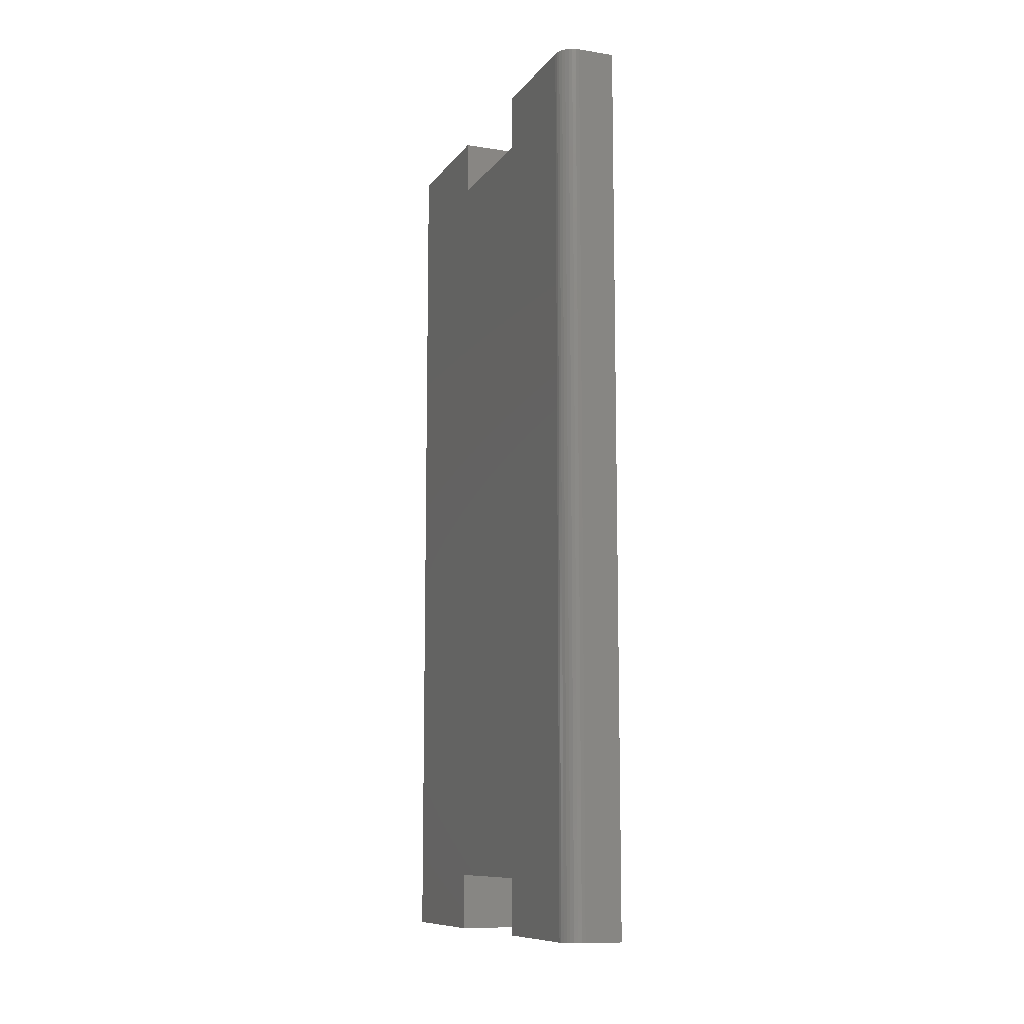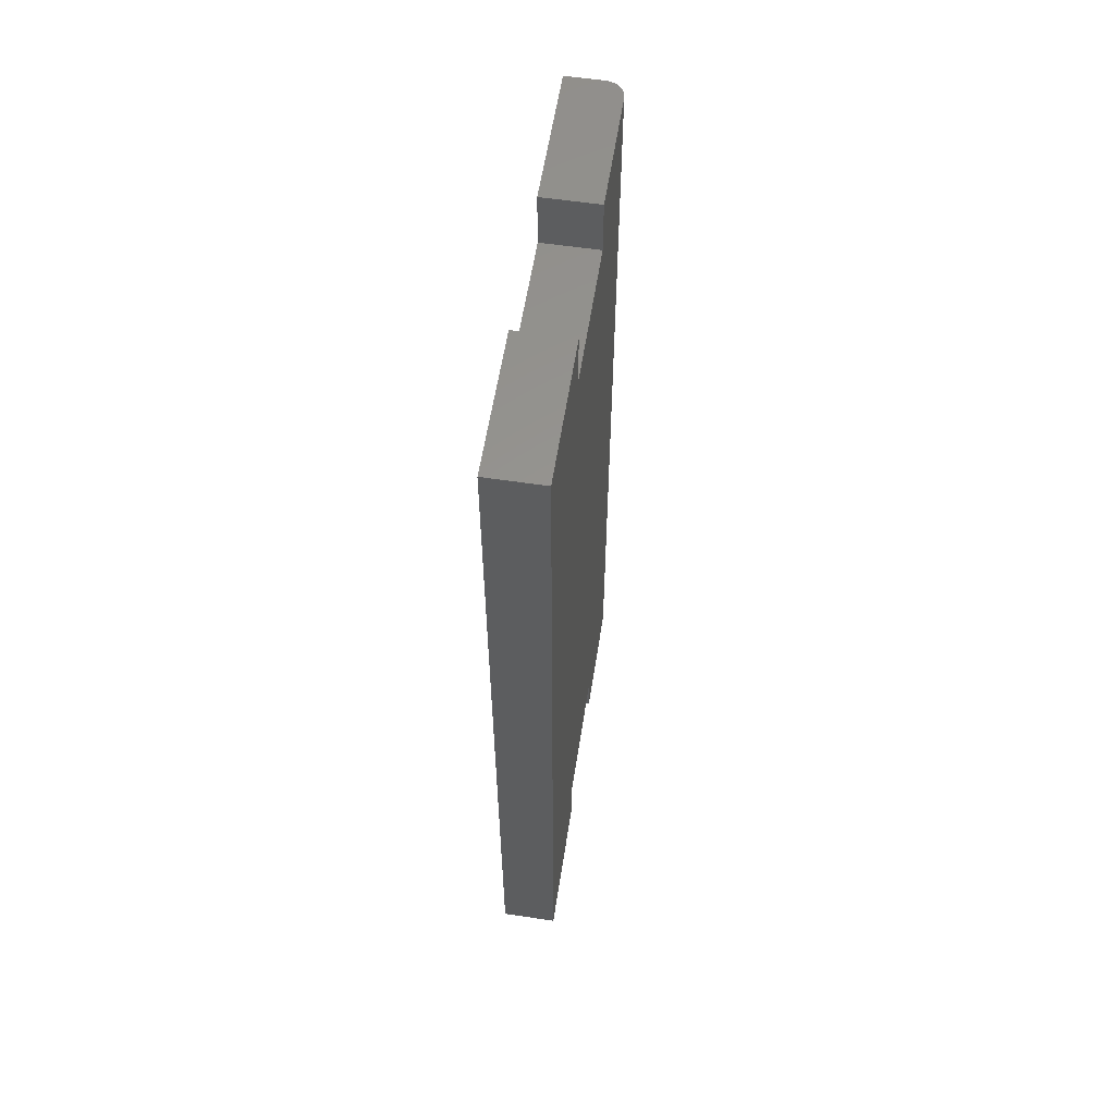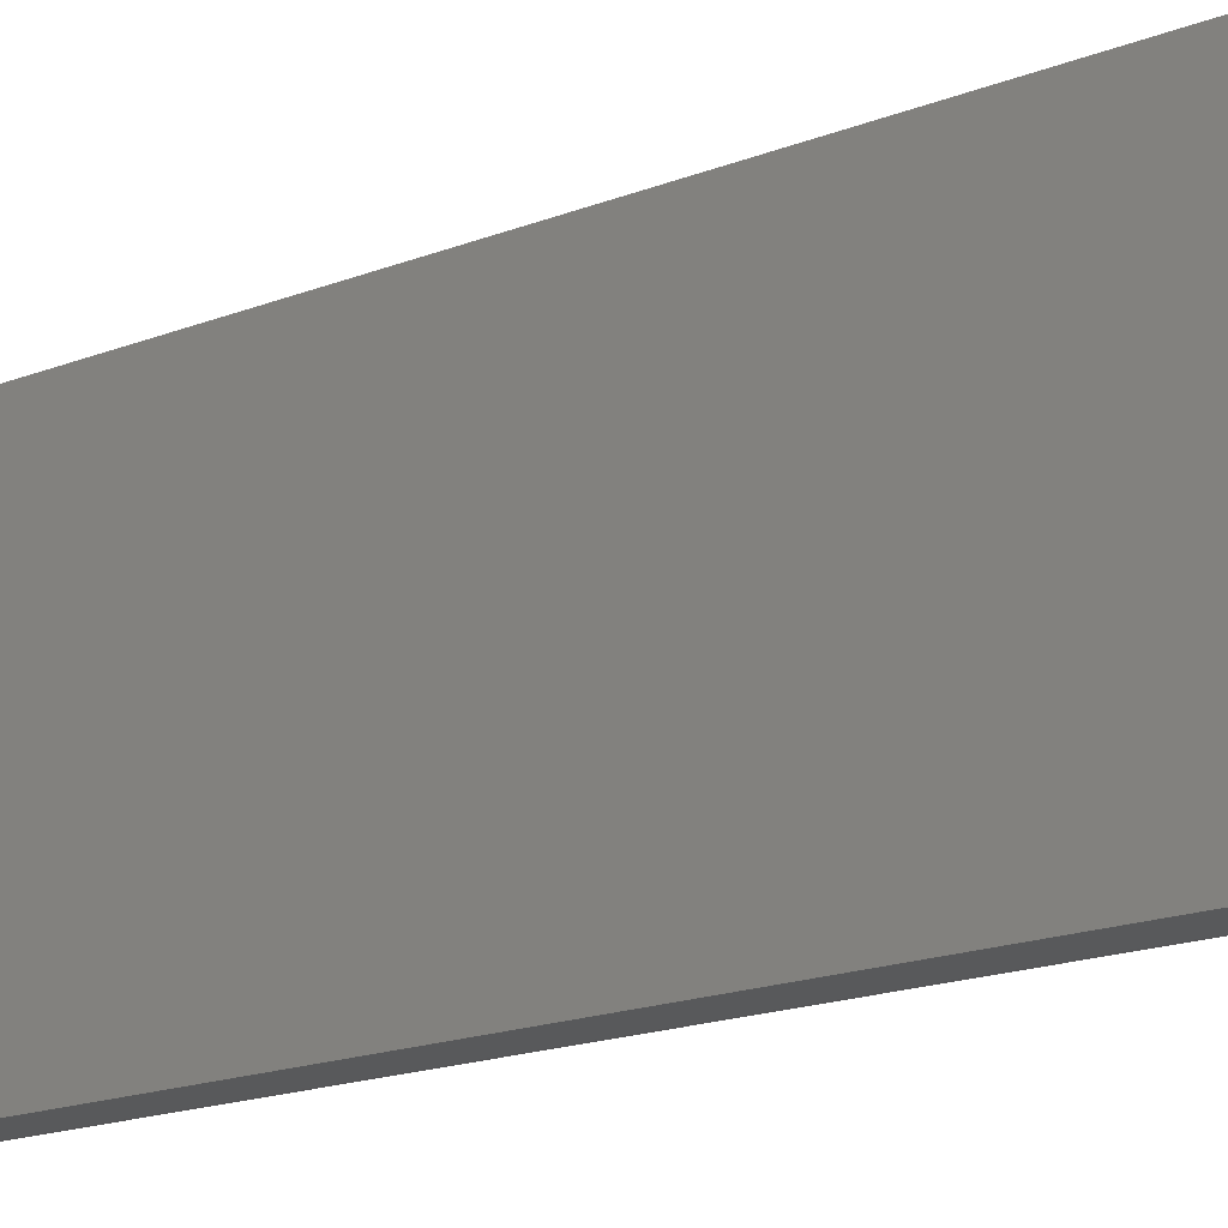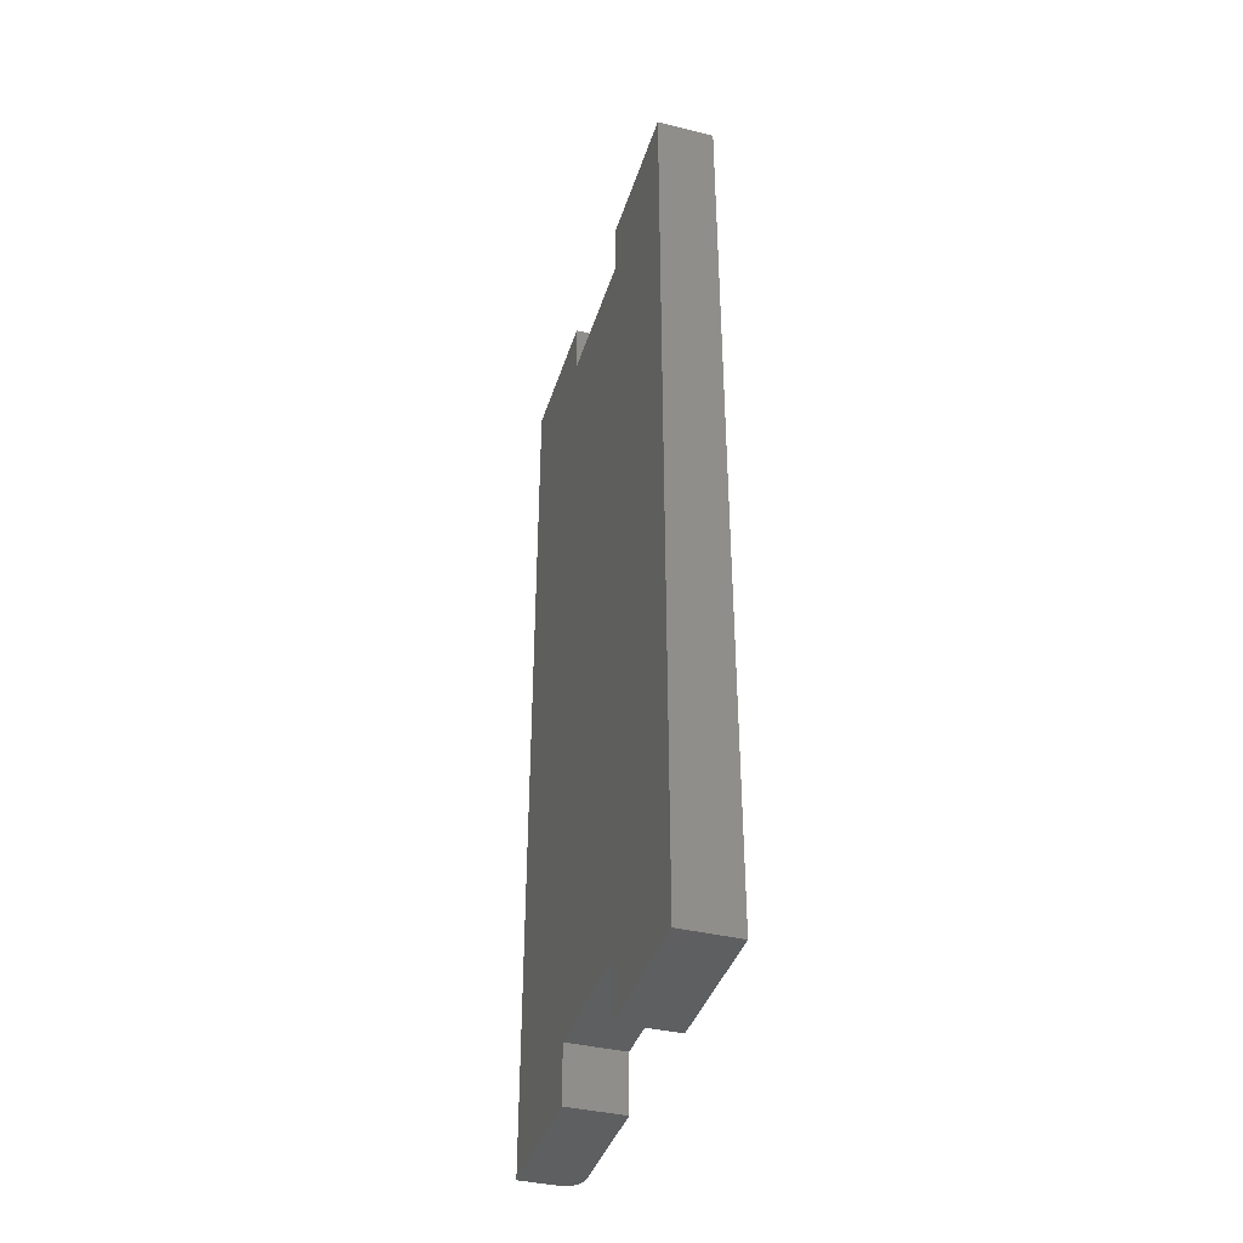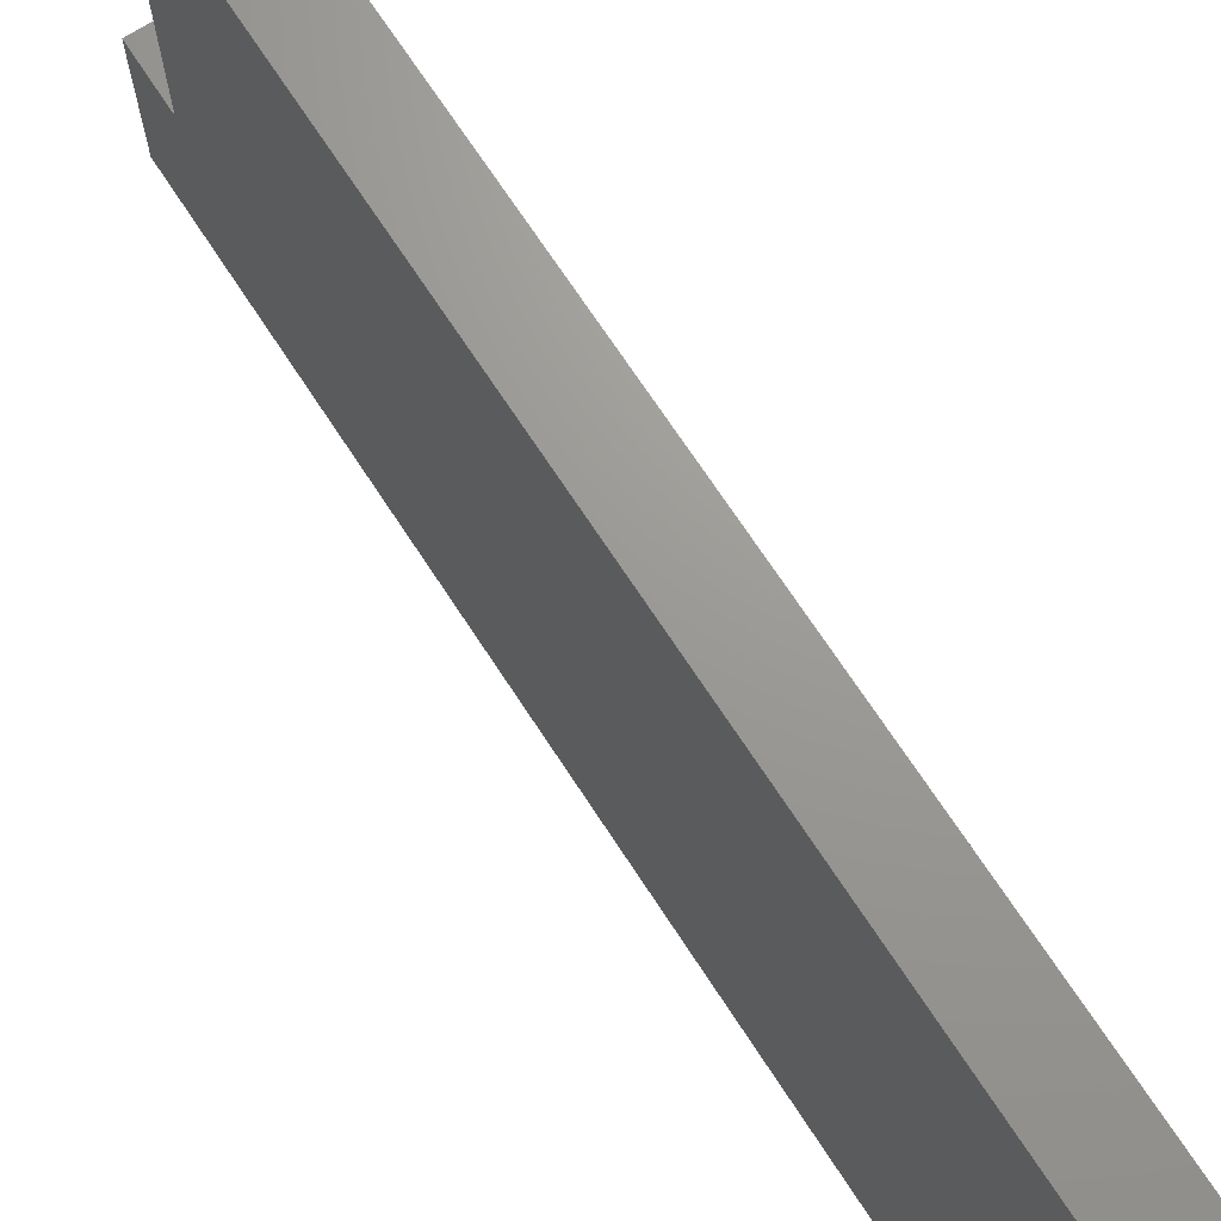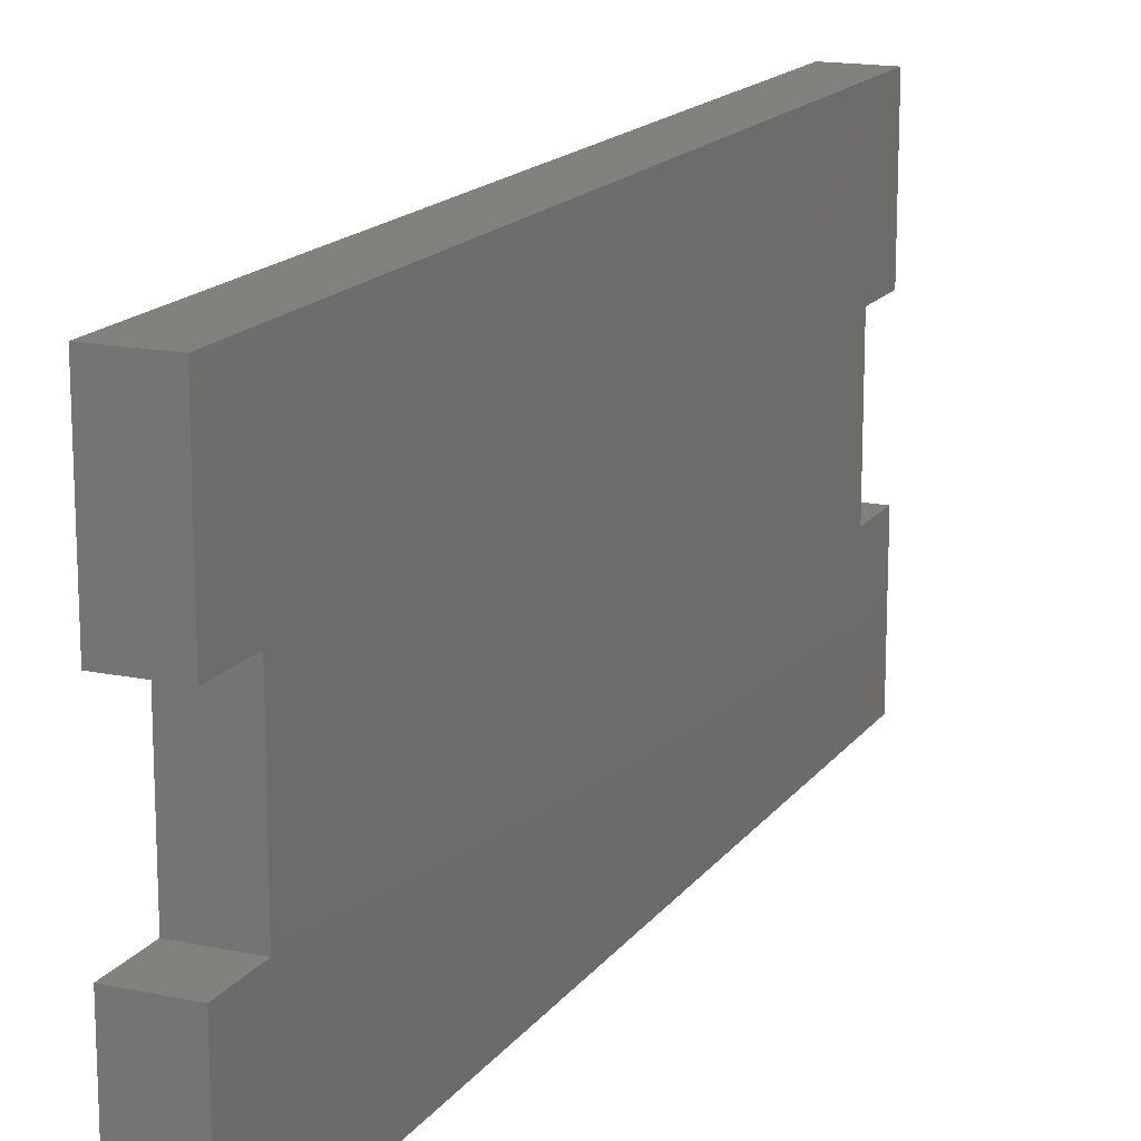
<metadata>
{"format":"stl","ext":"stl","renderer":"f3d","projection":"perspective","resolution":1024,"background":"white","views":[{"elev":-10.3,"azim":158.5,"up":"+Y"},{"elev":58.3,"azim":8.8,"up":"+Y"},{"elev":-20.9,"azim":-56.6,"up":"+Z"},{"elev":-39.4,"azim":-16.9,"up":"+Y"},{"elev":69.6,"azim":-33.0,"up":"+Z"},{"elev":16.0,"azim":-156.3,"up":"+Z"}]}
</metadata>
<code>
# stl→obj: 44 verts, 84 faces
v 0.007812 0 0
v 0.007812 0.3789 -2.32e-17
v 0.01086 0.75 0.0003002
v 0.007812 0.75 -4.592e-17
v 0.02344 0.75 0.01562
v 0.02344 9.568e-19 0.01562
v 0.02314 0.75 0.01258
v 0.02314 7.701e-19 0.01258
v 0.02225 0.75 0.009646
v 0.02225 5.906e-19 0.009646
v 0.0208 0.75 0.006944
v 0.0208 4.252e-19 0.006944
v 0.01886 0.75 0.004576
v 0.01886 2.802e-19 0.004576
v 0.01649 0.75 0.002633
v 0.01649 1.612e-19 0.002633
v 0.01379 0.75 0.001189
v 0.01379 7.283e-20 0.001189
v 0.01086 1.838e-20 0.0003002
v 0.02344 0.3789 0.3553
v 0.02344 2.175e-17 0.3553
v 0.02344 1.45e-17 0.2368
v 0.02344 0.75 0.3553
v 0.02344 0.04737 0.2368
v 0.02344 0.7026 0.2368
v 0.02344 0.75 0.2368
v 0.02344 0.75 0.1184
v 0.02344 0.7026 0.1184
v 0.02344 0.04737 0.1184
v 0.02344 7.251e-18 0.1184
v -0.02344 0 0
v -0.02344 7.251e-18 0.1184
v -0.02344 0.75 -4.592e-17
v -0.02344 0.75 0.1184
v -0.02344 0.3789 -2.32e-17
v -0.02344 1.45e-17 0.2368
v -0.02344 2.175e-17 0.3553
v -0.02344 0.3789 0.3553
v -0.02344 0.75 0.3553
v -0.02344 0.75 0.2368
v -0.02344 0.7026 0.2368
v -0.02344 0.04737 0.2368
v -0.02344 0.04737 0.1184
v -0.02344 0.7026 0.1184
f 1 2 3
f 4 3 2
f 5 6 7
f 7 6 8
f 7 8 9
f 9 8 10
f 9 10 11
f 11 10 12
f 11 12 13
f 13 12 14
f 13 14 15
f 15 14 16
f 15 16 17
f 17 16 18
f 17 18 3
f 3 18 19
f 3 19 1
f 20 21 22
f 23 20 22
f 23 22 24
f 23 24 25
f 23 25 26
f 6 5 27
f 6 27 28
f 6 28 29
f 6 29 30
f 29 28 24
f 24 28 25
f 1 19 18
f 31 1 18
f 31 18 16
f 31 16 14
f 31 14 12
f 31 12 10
f 31 10 8
f 31 8 6
f 31 6 30
f 31 30 32
f 4 33 9
f 34 27 5
f 34 5 7
f 34 7 9
f 34 9 33
f 3 4 9
f 3 9 11
f 3 11 13
f 3 13 15
f 3 15 17
f 2 35 4
f 4 35 33
f 1 31 2
f 2 31 35
f 34 33 35
f 36 37 38
f 39 40 41
f 39 41 42
f 39 42 36
f 39 36 38
f 31 32 43
f 31 43 44
f 31 44 34
f 31 34 35
f 43 42 44
f 44 42 41
f 29 43 30
f 30 43 32
f 24 42 29
f 29 42 43
f 22 36 24
f 24 36 42
f 21 37 22
f 22 37 36
f 20 38 21
f 21 38 37
f 23 39 20
f 20 39 38
f 26 40 23
f 23 40 39
f 25 41 26
f 26 41 40
f 28 44 25
f 25 44 41
f 27 34 28
f 28 34 44

</code>
